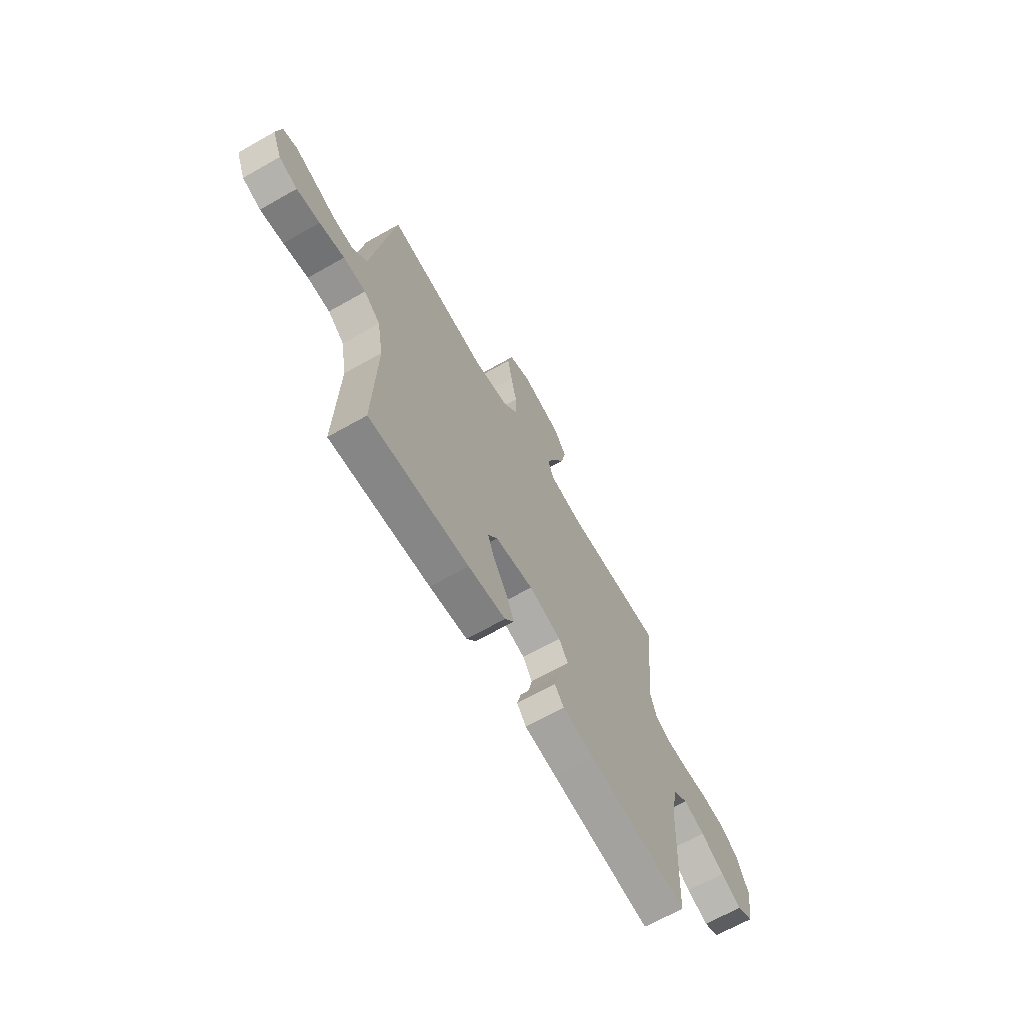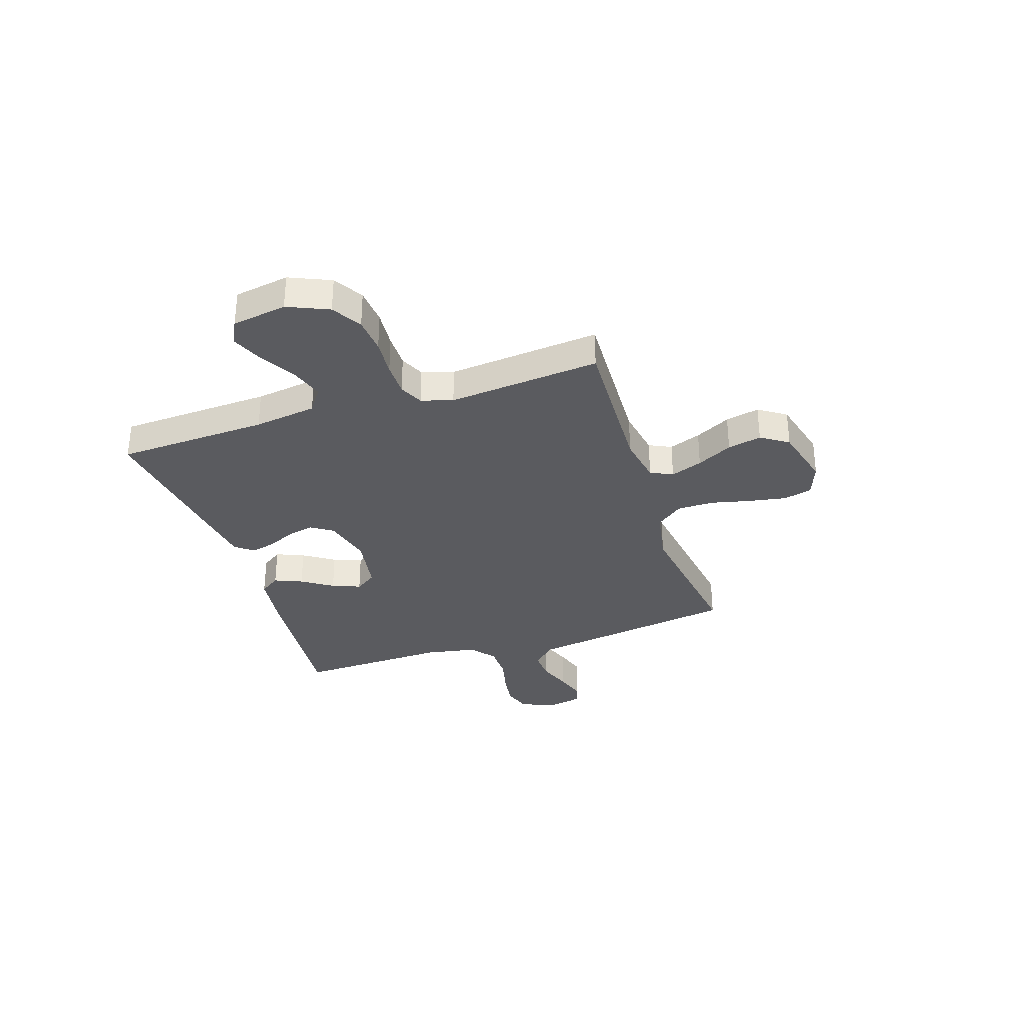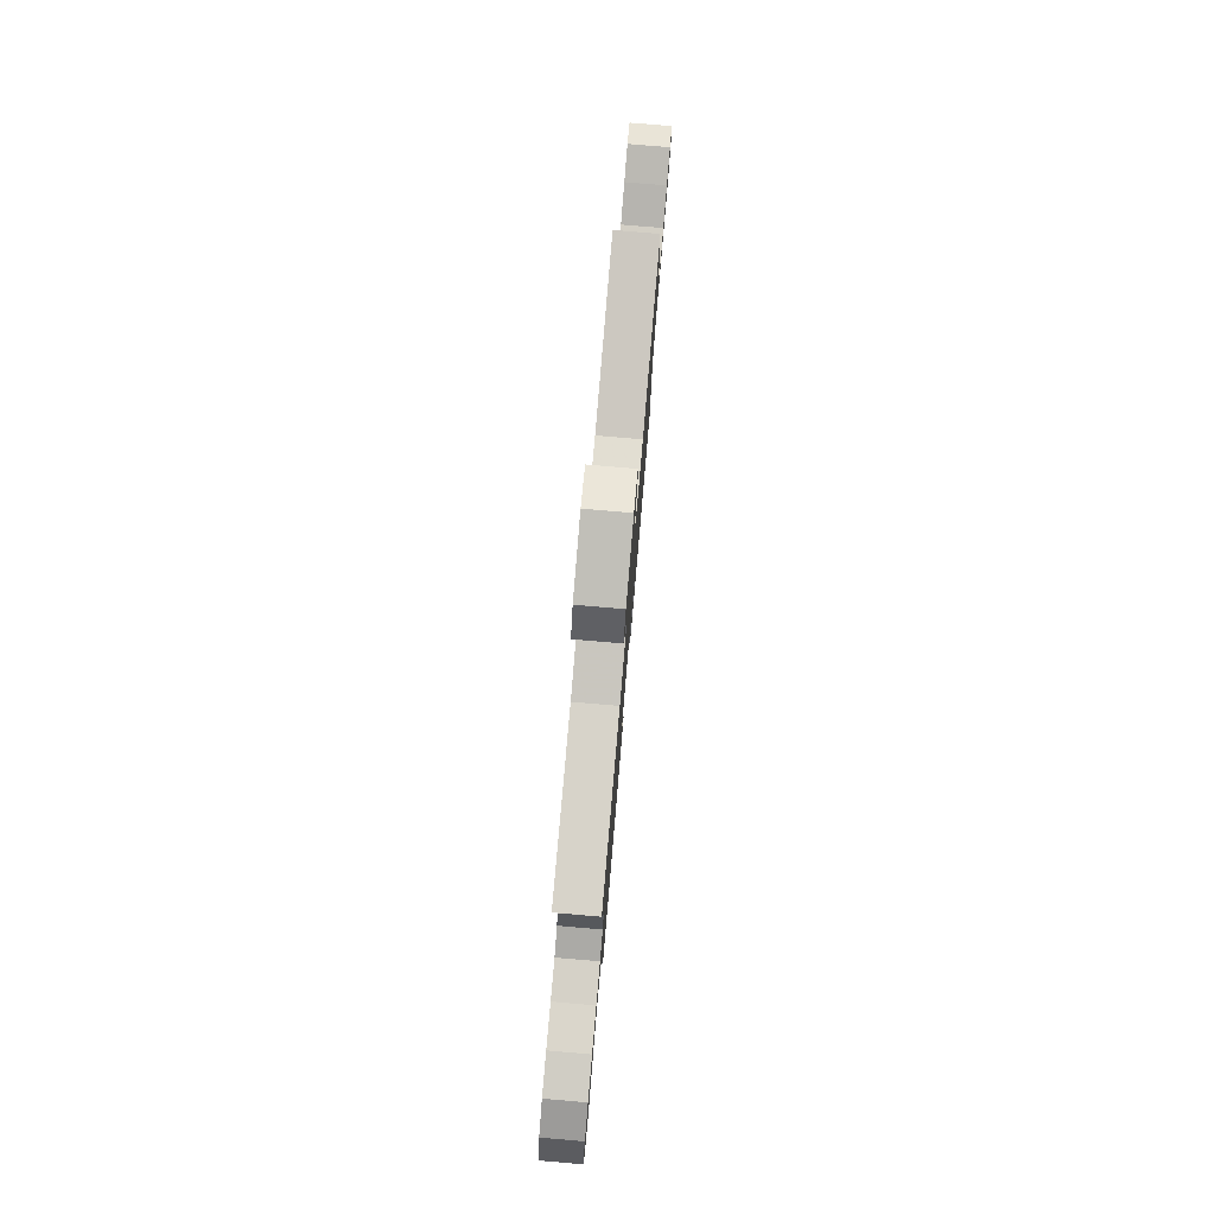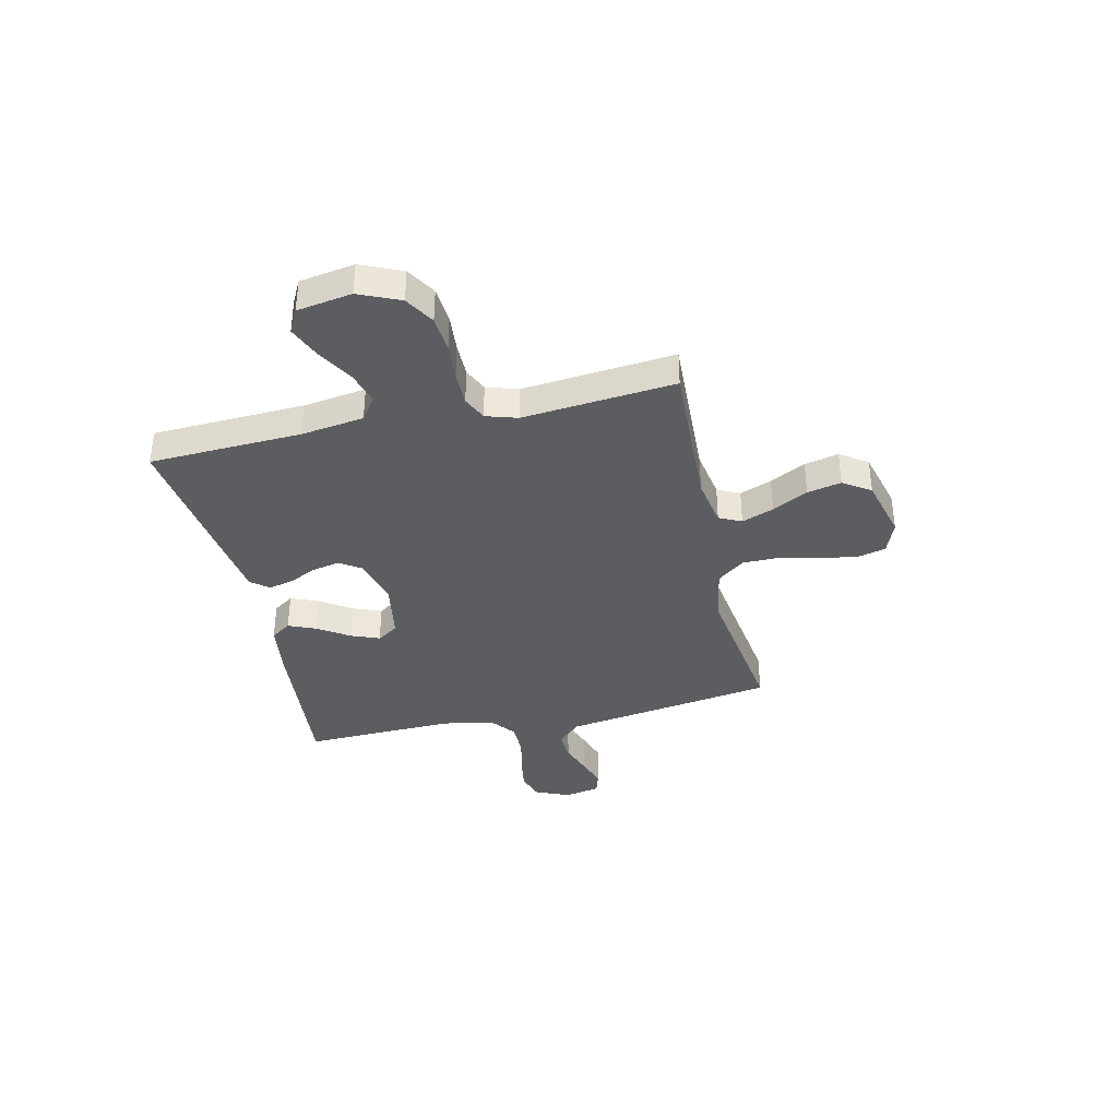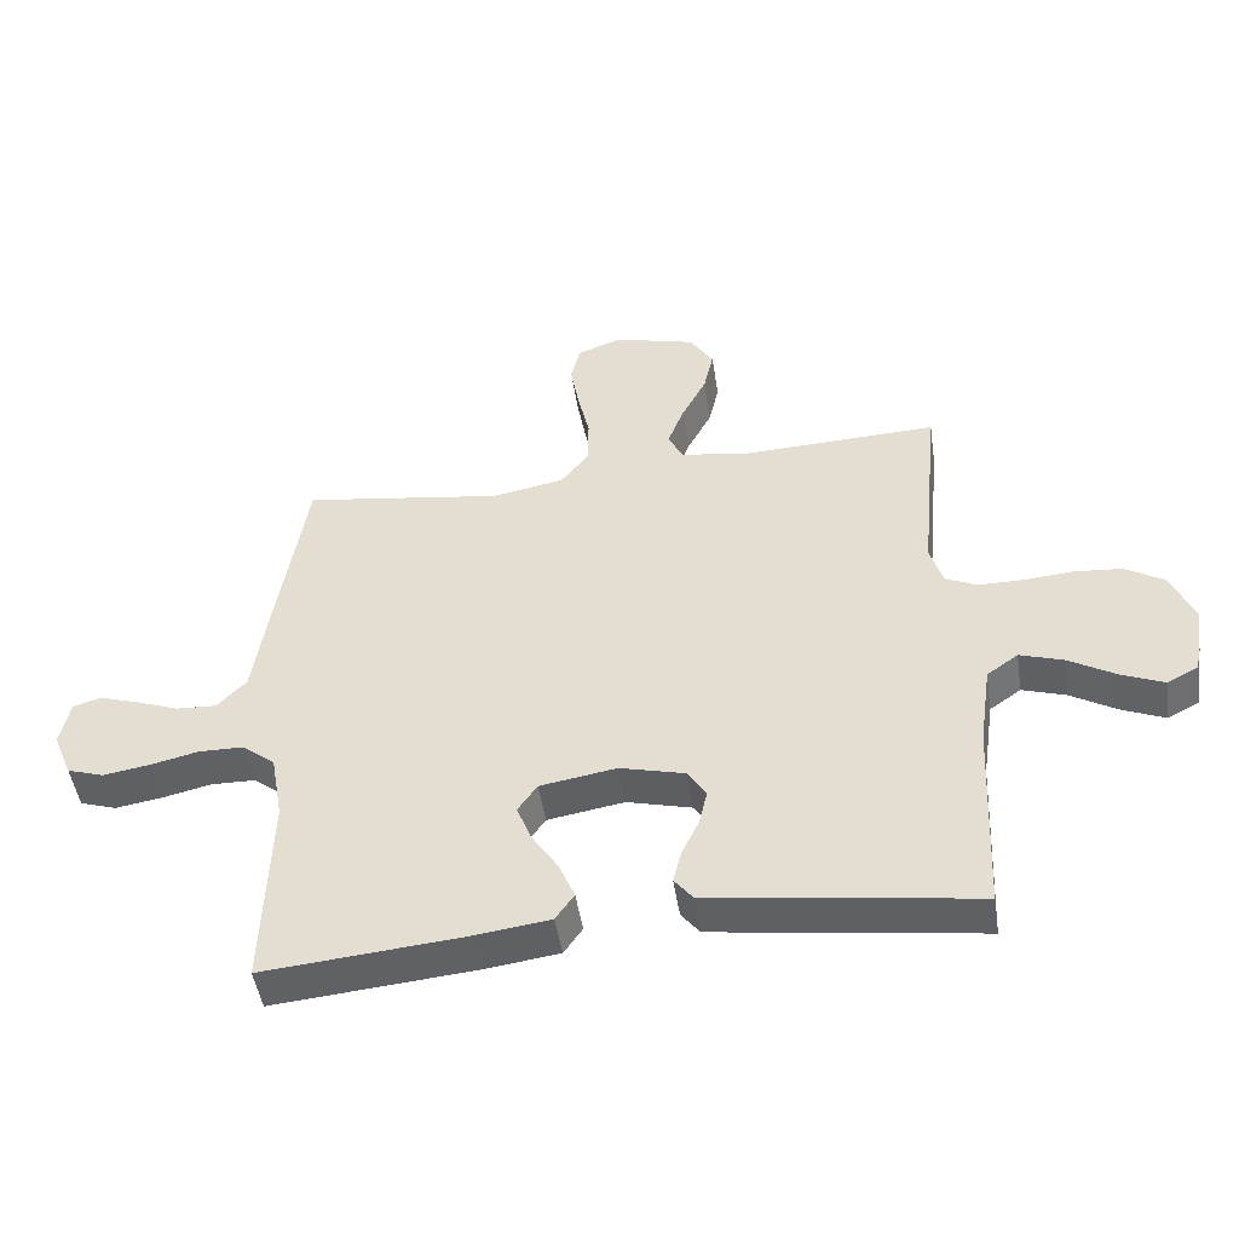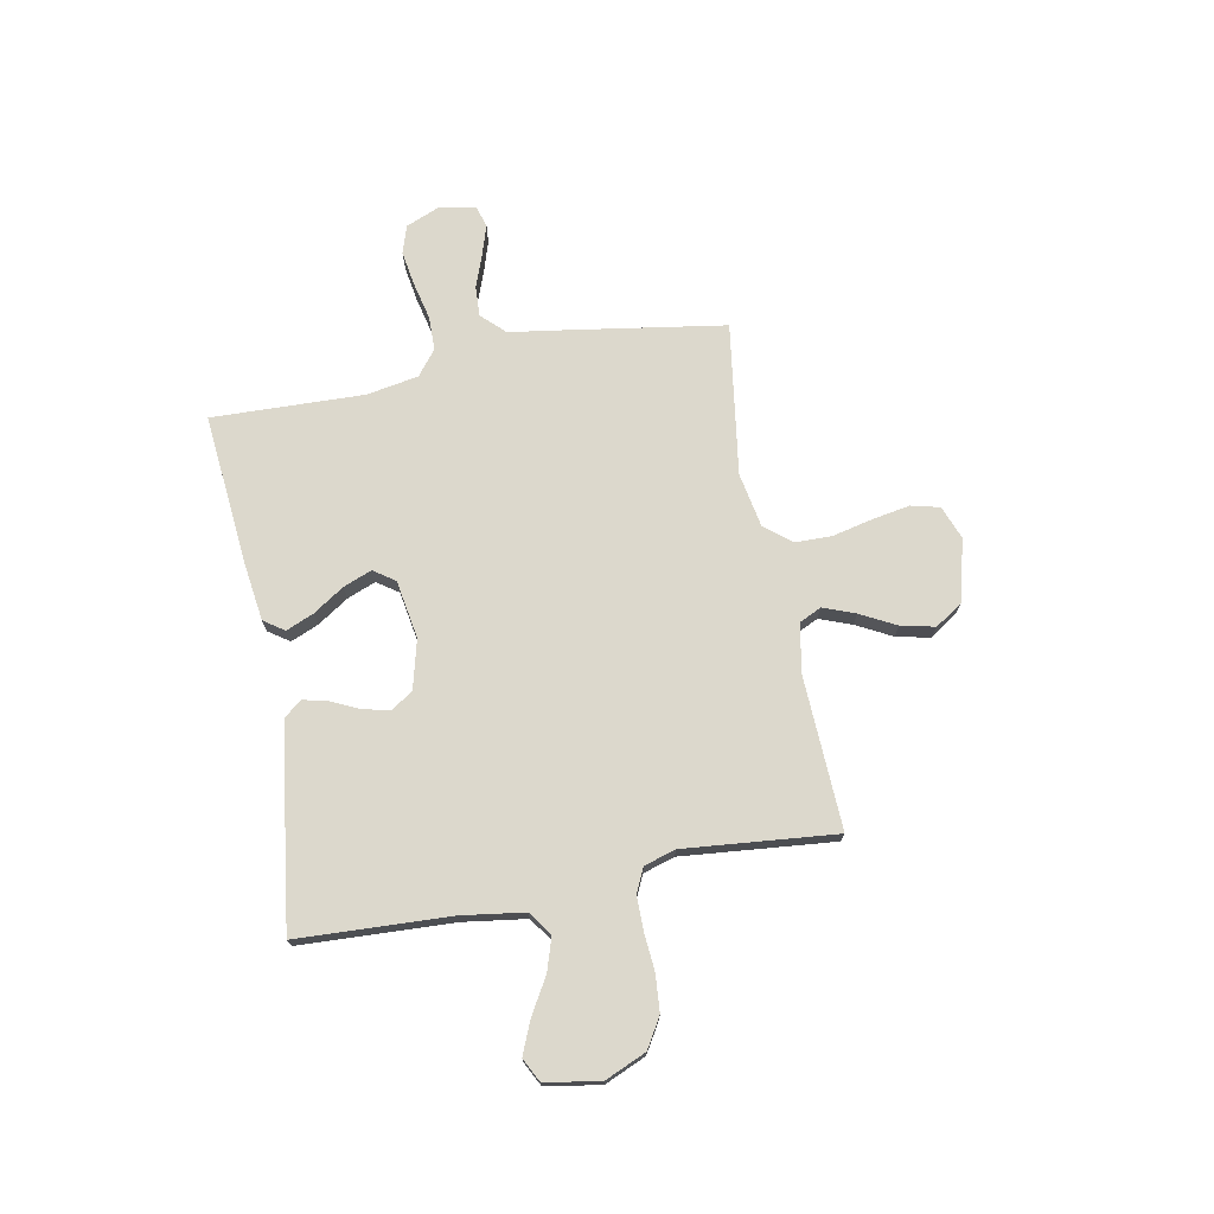
<metadata>
{"format":"obj","ext":"obj","renderer":"f3d","projection":"perspective","resolution":1024,"background":"white","views":[{"elev":-66.4,"azim":119.7,"up":"+Z"},{"elev":-32.8,"azim":-72.0,"up":"+Y"},{"elev":78.8,"azim":-85.1,"up":"+Z"},{"elev":-37.1,"azim":-77.4,"up":"+Y"},{"elev":-47.9,"azim":-171.4,"up":"+Z"},{"elev":72.7,"azim":-100.9,"up":"+Y"}]}
</metadata>
<code>
v -0.5 0.07 -0.5
v -0.514 0.07 -0.2
v -0.532 0.07 -0.076
v -0.579 0.07 -0.043
v -0.644 0.07 -0.064
v -0.714 0.07 -0.105
v -0.778 0.07 -0.132
v -0.825 0.07 -0.108
v -0.843 0.07 0
v -0.808 0.07 0.081
v -0.75 0.07 0.116
v -0.678 0.07 0.122
v -0.604 0.07 0.116
v -0.537 0.07 0.116
v -0.49 0.07 0.138
v -0.471 0.07 0.2
v -0.5 0.07 0.5
v -0.2 0.07 0.488
v -0.103 0.07 0.505
v -0.082 0.07 0.549
v -0.106 0.07 0.612
v -0.143 0.07 0.682
v -0.158 0.07 0.749
v -0.122 0.07 0.803
v 0 0.07 0.835
v 0.066 0.07 0.81
v 0.08 0.07 0.754
v 0.067 0.07 0.68
v 0.049 0.07 0.601
v 0.05 0.07 0.529
v 0.092 0.07 0.476
v 0.2 0.07 0.456
v 0.5 0.07 0.5
v 0.548 0.07 0.2
v 0.566 0.07 0.082
v 0.61 0.07 0.037
v 0.67 0.07 0.04
v 0.735 0.07 0.064
v 0.794 0.07 0.083
v 0.836 0.07 0.07
v 0.85 0.07 0
v 0.822 0.07 -0.068
v 0.767 0.07 -0.086
v 0.698 0.07 -0.075
v 0.624 0.07 -0.058
v 0.557 0.07 -0.059
v 0.508 0.07 -0.098
v 0.49 0.07 -0.2
v 0.5 0.07 -0.5
v 0.2 0.07 -0.473
v 0.087 0.07 -0.458
v 0.059 0.07 -0.418
v 0.082 0.07 -0.363
v 0.122 0.07 -0.302
v 0.144 0.07 -0.246
v 0.115 0.07 -0.204
v 0 0.07 -0.185
v -0.097 0.07 -0.21
v -0.125 0.07 -0.253
v -0.113 0.07 -0.306
v -0.087 0.07 -0.361
v -0.075 0.07 -0.41
v -0.103 0.07 -0.445
v -0.2 0.07 -0.459
v -0.5 0 -0.5
v -0.514 0 -0.2
v -0.532 0 -0.076
v -0.579 0 -0.043
v -0.644 0 -0.064
v -0.714 0 -0.105
v -0.778 0 -0.132
v -0.825 0 -0.108
v -0.843 0 0
v -0.808 0 0.081
v -0.75 0 0.116
v -0.678 0 0.122
v -0.604 0 0.116
v -0.537 0 0.116
v -0.49 0 0.138
v -0.471 0 0.2
v -0.5 0 0.5
v -0.2 0 0.488
v -0.103 0 0.505
v -0.082 0 0.549
v -0.106 0 0.612
v -0.143 0 0.682
v -0.158 0 0.749
v -0.122 0 0.803
v 0 0 0.835
v 0.066 0 0.81
v 0.08 0 0.754
v 0.067 0 0.68
v 0.049 0 0.601
v 0.05 0 0.529
v 0.092 0 0.476
v 0.2 0 0.456
v 0.5 0 0.5
v 0.548 0 0.2
v 0.566 0 0.082
v 0.61 0 0.037
v 0.67 0 0.04
v 0.735 0 0.064
v 0.794 0 0.083
v 0.836 0 0.07
v 0.85 0 0
v 0.822 0 -0.068
v 0.767 0 -0.086
v 0.698 0 -0.075
v 0.624 0 -0.058
v 0.557 0 -0.059
v 0.508 0 -0.098
v 0.49 0 -0.2
v 0.5 0 -0.5
v 0.2 0 -0.473
v 0.087 0 -0.458
v 0.059 0 -0.418
v 0.082 0 -0.363
v 0.122 0 -0.302
v 0.144 0 -0.246
v 0.115 0 -0.204
v 0 0 -0.185
v -0.097 0 -0.21
v -0.125 0 -0.253
v -0.113 0 -0.306
v -0.087 0 -0.361
v -0.075 0 -0.41
v -0.103 0 -0.445
v -0.2 0 -0.459
f 64 1 2
f 63 64 2
f 62 63 2
f 61 62 2
f 60 61 2
f 59 60 2 3
f 58 59 3 4
f 57 58 4
f 56 57 4
f 52 53 54
f 51 52 54
f 50 51 54
f 49 50 54
f 48 49 54
f 47 48 54 55
f 46 47 55 56
f 43 44 45
f 42 43 45
f 41 42 45
f 40 41 45
f 39 40 45
f 38 39 45
f 37 38 45
f 36 37 45 46
f 46 56 4
f 36 46 4
f 35 36 4
f 34 35 4
f 33 34 4
f 32 33 4
f 27 28 29
f 26 27 29
f 25 26 29
f 24 25 29
f 23 24 29
f 22 23 29
f 21 22 29
f 20 21 29 30
f 19 20 30 31
f 16 17 18
f 19 31 32
f 18 19 32
f 16 18 32
f 15 16 32
f 11 12 13
f 10 11 13
f 9 10 13
f 8 9 13
f 7 8 13
f 6 7 13
f 5 6 13
f 5 13 14
f 14 15 32
f 5 14 32
f 4 5 32
f 66 65 128
f 66 128 127
f 66 127 126
f 66 126 125
f 66 125 124
f 67 66 124 123
f 68 67 123 122
f 68 122 121
f 68 121 120
f 118 117 116
f 118 116 115
f 118 115 114
f 118 114 113
f 118 113 112
f 119 118 112 111
f 120 119 111 110
f 109 108 107
f 109 107 106
f 109 106 105
f 109 105 104
f 109 104 103
f 109 103 102
f 109 102 101
f 110 109 101 100
f 68 120 110
f 68 110 100
f 68 100 99
f 68 99 98
f 68 98 97
f 68 97 96
f 93 92 91
f 93 91 90
f 93 90 89
f 93 89 88
f 93 88 87
f 93 87 86
f 93 86 85
f 94 93 85 84
f 95 94 84 83
f 82 81 80
f 96 95 83
f 96 83 82
f 96 82 80
f 96 80 79
f 77 76 75
f 77 75 74
f 77 74 73
f 77 73 72
f 77 72 71
f 77 71 70
f 77 70 69
f 78 77 69
f 96 79 78
f 96 78 69
f 96 69 68
f 1 65 66 2
f 2 66 67 3
f 3 67 68 4
f 4 68 69 5
f 5 69 70 6
f 6 70 71 7
f 7 71 72 8
f 8 72 73 9
f 9 73 74 10
f 10 74 75 11
f 11 75 76 12
f 12 76 77 13
f 13 77 78 14
f 14 78 79 15
f 15 79 80 16
f 16 80 81 17
f 17 81 82 18
f 18 82 83 19
f 19 83 84 20
f 20 84 85 21
f 21 85 86 22
f 22 86 87 23
f 23 87 88 24
f 24 88 89 25
f 25 89 90 26
f 26 90 91 27
f 27 91 92 28
f 28 92 93 29
f 29 93 94 30
f 30 94 95 31
f 31 95 96 32
f 32 96 97 33
f 33 97 98 34
f 34 98 99 35
f 35 99 100 36
f 36 100 101 37
f 37 101 102 38
f 38 102 103 39
f 39 103 104 40
f 40 104 105 41
f 41 105 106 42
f 42 106 107 43
f 43 107 108 44
f 44 108 109 45
f 45 109 110 46
f 46 110 111 47
f 47 111 112 48
f 48 112 113 49
f 49 113 114 50
f 50 114 115 51
f 51 115 116 52
f 52 116 117 53
f 53 117 118 54
f 54 118 119 55
f 55 119 120 56
f 56 120 121 57
f 57 121 122 58
f 58 122 123 59
f 59 123 124 60
f 60 124 125 61
f 61 125 126 62
f 62 126 127 63
f 63 127 128 64
f 64 128 65 1

</code>
